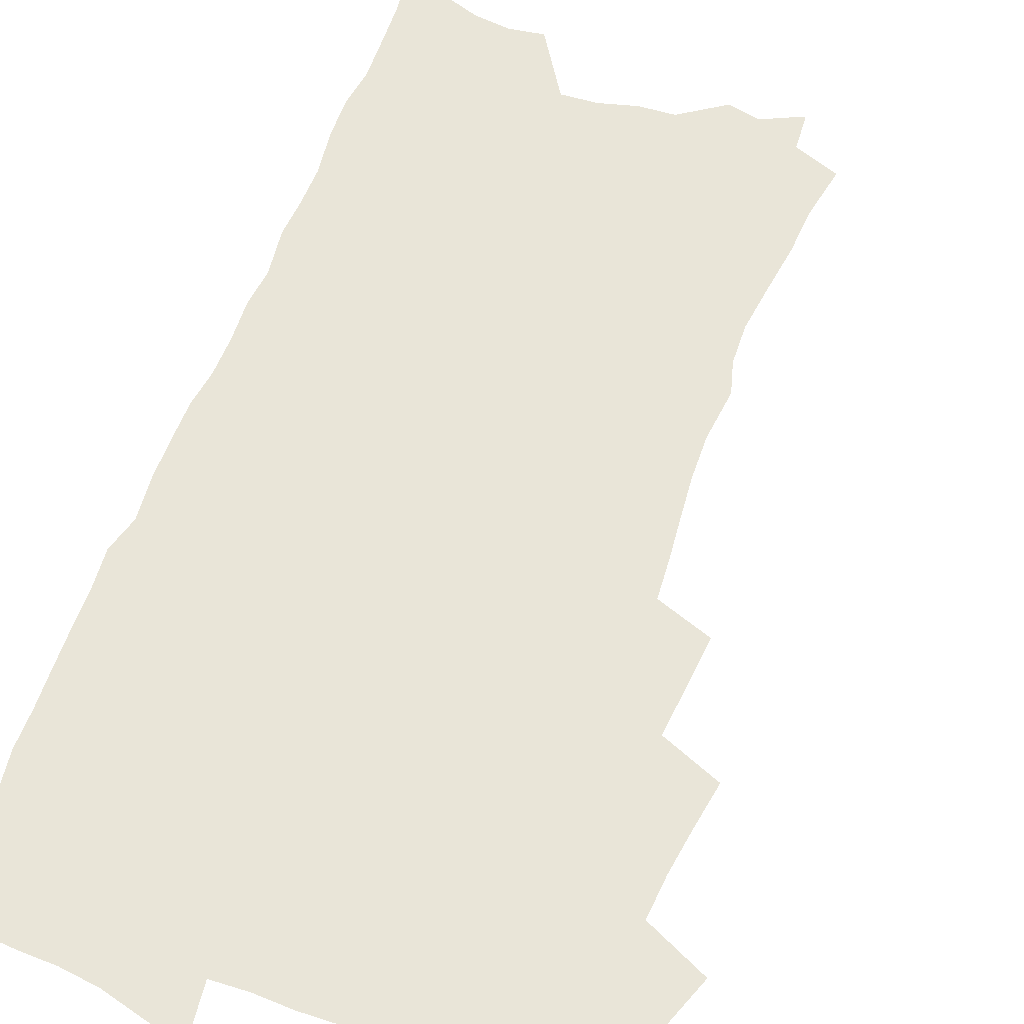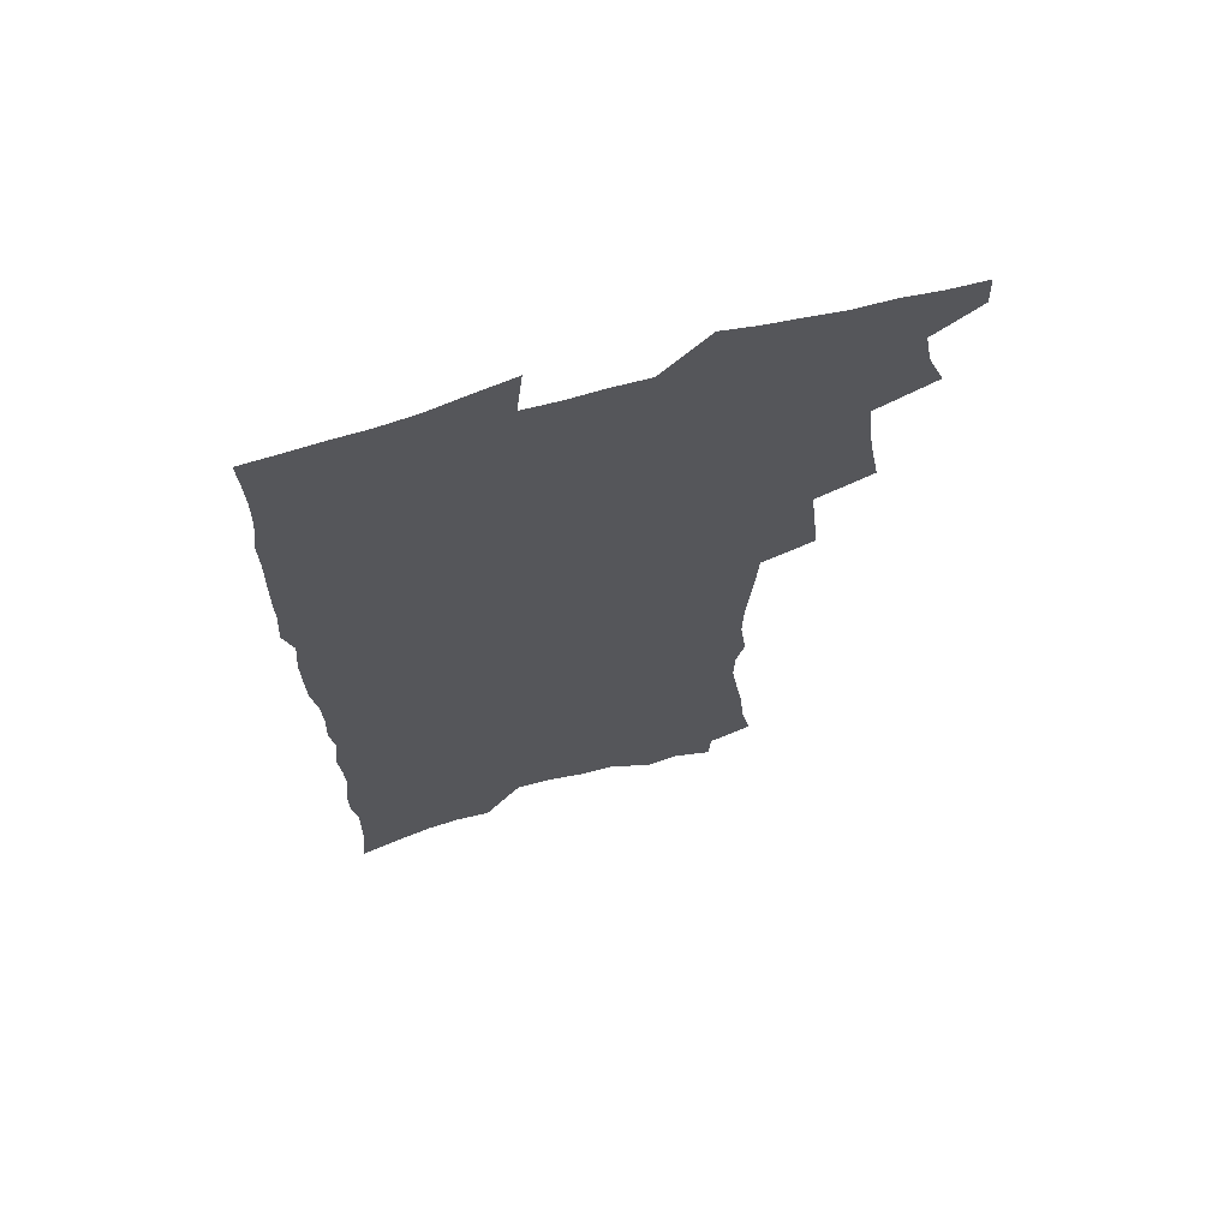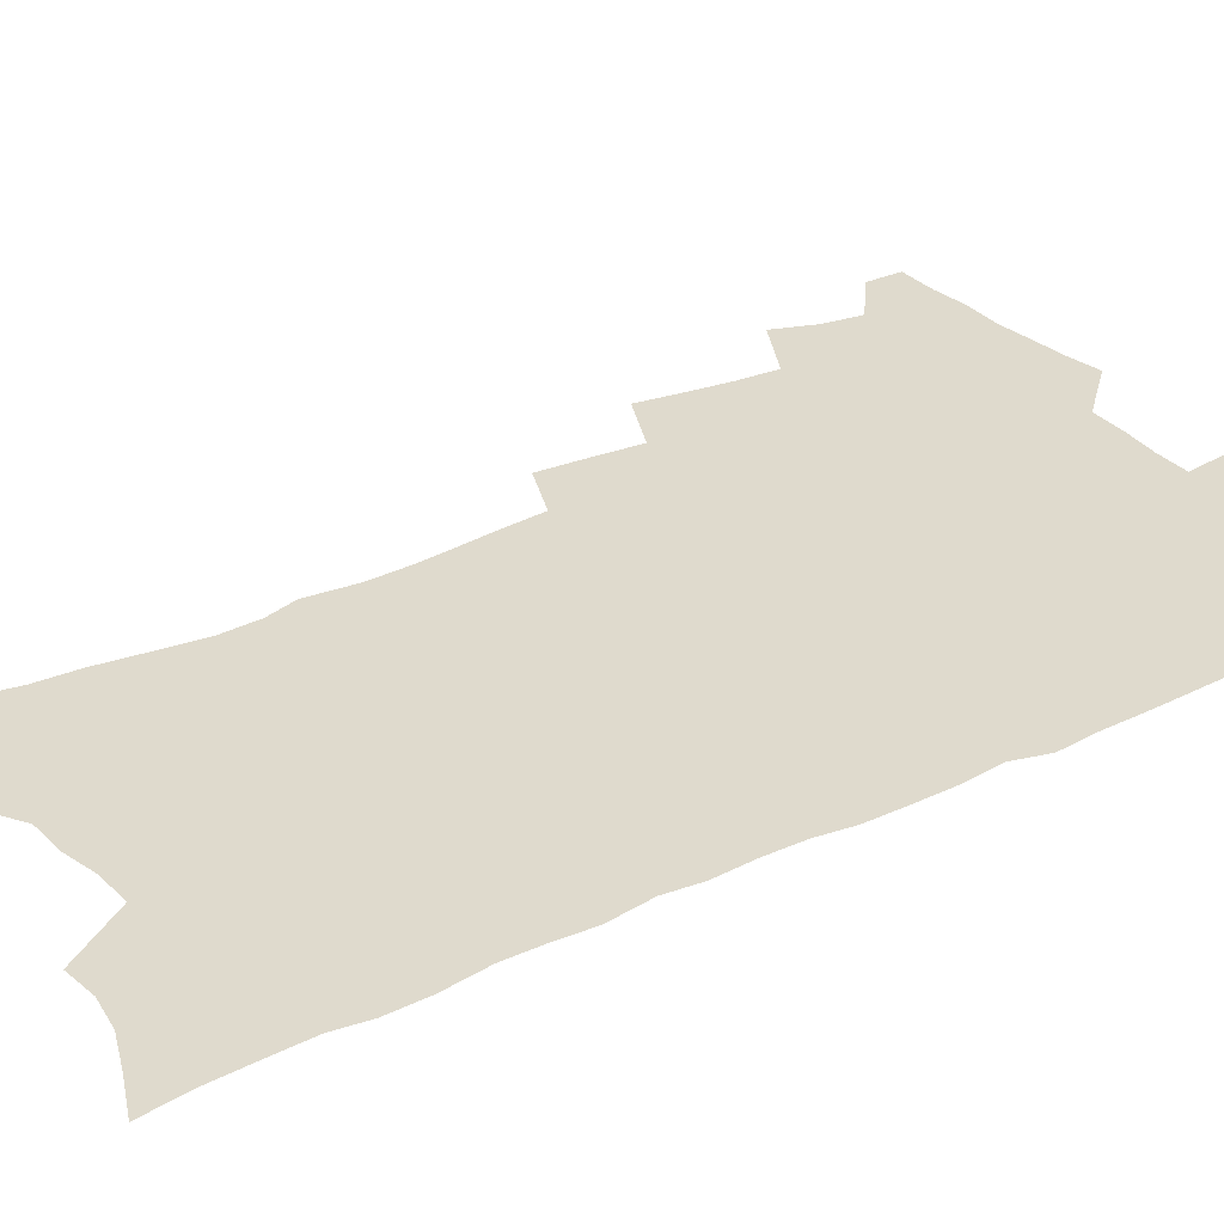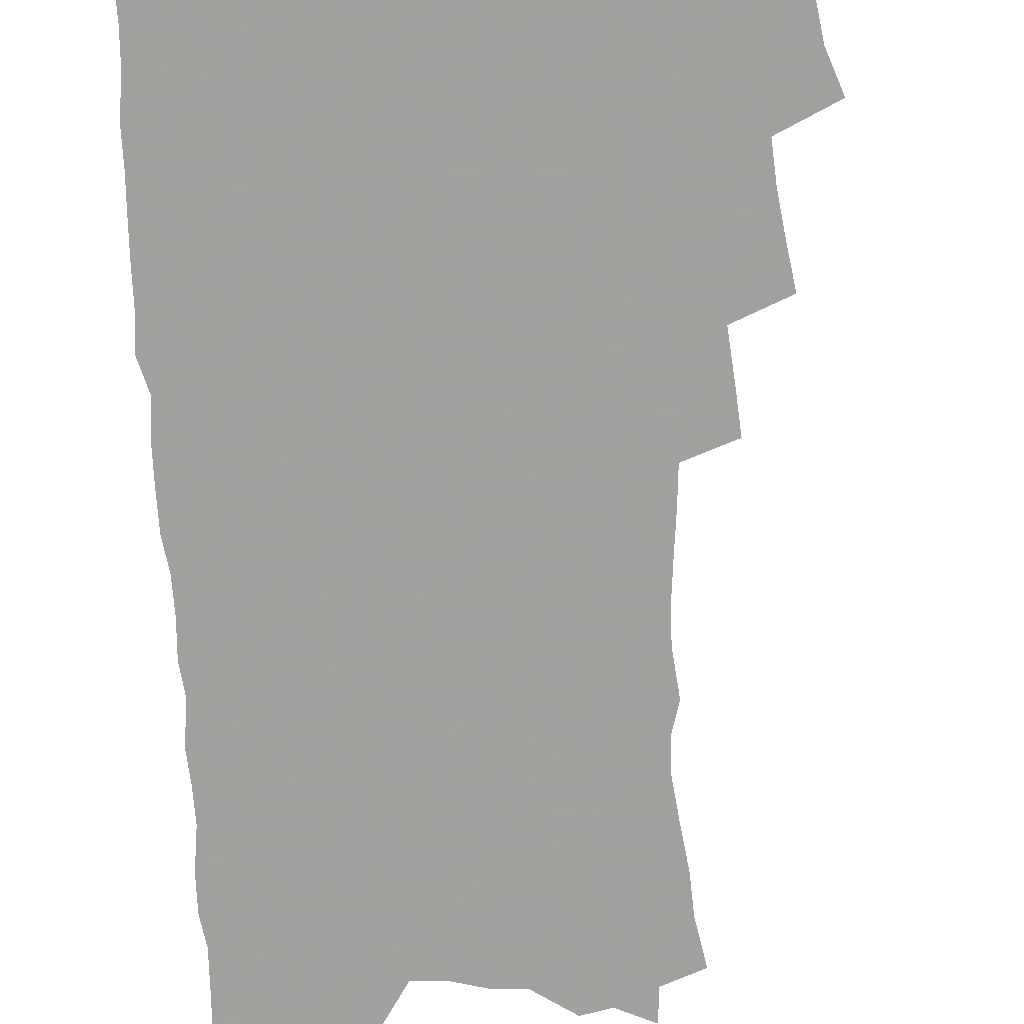
<metadata>
{"format":"obj","ext":"obj","renderer":"f3d","projection":"perspective","resolution":1024,"background":"white","views":[{"elev":59.7,"azim":-160.0,"up":"+Z"},{"elev":68.0,"azim":164.5,"up":"+Y"},{"elev":32.8,"azim":56.4,"up":"+Z"},{"elev":-71.9,"azim":-177.5,"up":"+Z"}]}
</metadata>
<code>
v 463.6 550.4 0
v 464.2 565.1 0
v 472.6 503.1 0
v 479.2 520.2 0
v 481.9 536 0
v 482.1 550.7 0
v 480.2 565.8 0
v 489.1 439.3 0
v 492.3 457.5 0
v 495 475 0
v 496.5 491.6 0
v 500.1 508 0
v 499 522.2 0
v 498.4 536.9 0
v 497.4 551.5 0
v 494.9 568 0
v 507.9 390.7 0
v 509.8 410.1 0
v 512 429.6 0
v 513 446.6 0
v 513.1 462.4 0
v 510.5 476.6 0
v 514.6 494 0
v 515.8 509.2 0
v 515 523.2 0
v 513.8 537.9 0
v 512.3 553.1 0
v 510.7 568.2 0
v 523.7 194.5 0
v 527.9 215.2 0
v 529.1 232.1 0
v 531.9 251 0
v 534.6 269.6 0
v 534.1 285 0
v 530.8 297.5 0
v 533.2 317.5 0
v 532.9 334.2 0
v 531.6 350.2 0
v 530.2 366.2 0
v 529.1 382.8 0
v 528.1 399.5 0
v 528.4 416.8 0
v 528.2 432.8 0
v 529.7 449.7 0
v 530.9 466 0
v 530.5 480.7 0
v 529.7 495.2 0
v 529.7 509.6 0
v 529.6 524 0
v 529.2 538.6 0
v 527.1 554.5 0
v 525.2 570.5 0
v 541.8 173.1 0
v 540.9 187.8 0
v 542 204.8 0
v 547.6 227.9 0
v 549.4 246 0
v 550.7 263.4 0
v 549.8 278 0
v 550 294.4 0
v 548.4 308.8 0
v 550.1 328 0
v 548.2 342.1 0
v 547.7 358.2 0
v 547 374.1 0
v 545.3 388.8 0
v 544.9 404.9 0
v 546.4 422.6 0
v 546 437.5 0
v 545.2 451.9 0
v 545.5 467 0
v 546.1 482.1 0
v 546.3 496.4 0
v 546.3 510.5 0
v 545.9 524.6 0
v 544.1 539.7 0
v 541.9 556.1 0
v 539.7 572.5 0
v 557.5 180.2 0
v 560.3 199.4 0
v 562.9 219.6 0
v 563.6 236.4 0
v 565.6 255.2 0
v 565.7 271 0
v 565.1 285.8 0
v 564.3 300.8 0
v 563.5 316 0
v 564.3 334 0
v 563.4 348.7 0
v 562.9 364.2 0
v 561.2 378 0
v 560.3 393 0
v 559.8 408.1 0
v 561 424.9 0
v 560.8 439.6 0
v 560.3 453.8 0
v 561 469 0
v 561.3 483.3 0
v 561.4 497.3 0
v 561.8 511.1 0
v 561.6 524.5 0
v 559.8 539.4 0
v 557.1 556.7 0
v 554 575.7 0
v 569.9 177.4 0
v 576.5 208.4 0
v 578.1 227.1 0
v 578.2 242.7 0
v 578.8 259.4 0
v 578.4 274.3 0
v 578.1 289.8 0
v 577.3 304.4 0
v 577.4 321.3 0
v 577.2 337 0
v 577 352.7 0
v 576.6 367.7 0
v 576 382.4 0
v 575.9 397.7 0
v 575.6 412.5 0
v 574.8 426.3 0
v 574.8 440.9 0
v 574.6 455.1 0
v 575.7 470.4 0
v 575.1 483.9 0
v 575.7 498.1 0
v 576 511.6 0
v 575.4 525.1 0
v 574.3 539.6 0
v 572.7 555.6 0
v 587.1 188.8 0
v 590.8 214.3 0
v 592.1 233.3 0
v 591.5 246.7 0
v 591.6 262.4 0
v 591.4 278 0
v 590.6 292.1 0
v 590.4 307.8 0
v 590.2 323.5 0
v 589.9 338.7 0
v 589.9 355.4 0
v 589.6 368.9 0
v 589.7 385 0
v 589.4 399.6 0
v 589.2 413.9 0
v 589.6 429 0
v 588.6 442.2 0
v 589.3 457.3 0
v 589.4 471.1 0
v 589.3 484.7 0
v 589.3 498.3 0
v 589.5 511.8 0
v 589.2 525.7 0
v 588.4 540.5 0
v 587.4 556 0
v 601.2 189.6 0
v 603.6 215.7 0
v 604.1 232.8 0
v 603.8 247.1 0
v 603.9 263.9 0
v 603.9 280.1 0
v 603.6 295.3 0
v 603.4 311 0
v 603.2 326.6 0
v 602.8 340.9 0
v 602.6 354.2 0
v 602.5 370.4 0
v 602.7 385.8 0
v 602.6 400.8 0
v 602.5 414.6 0
v 602.7 430.1 0
v 602.4 443.3 0
v 603 458.3 0
v 602.9 471.5 0
v 602.8 484.9 0
v 602.8 498.1 0
v 603.3 512 0
v 603.3 525.8 0
v 603.2 539.8 0
v 602.4 555.2 0
v 615.7 193.3 0
v 616.4 214.8 0
v 616.6 234.1 0
v 616.5 249.4 0
v 616.3 264.7 0
v 616.2 281.5 0
v 615.9 295.6 0
v 615.8 311.3 0
v 615.6 326.5 0
v 615.5 341.7 0
v 615.3 356 0
v 615.2 371.6 0
v 615.8 384.7 0
v 615.7 400.2 0
v 615.7 414.3 0
v 615.7 429.9 0
v 615.8 444.1 0
v 616.1 458.2 0
v 616.3 471.7 0
v 616.8 485.2 0
v 617.3 498.7 0
v 617 512.2 0
v 617.3 525.7 0
v 617.4 539.4 0
v 616.8 555.8 0
v 614.4 578.2 0
v 629.7 194.1 0
v 629.3 215.7 0
v 629.1 233.1 0
v 628.8 250.2 0
v 628.7 264.9 0
v 628.5 281.7 0
v 628.3 296.3 0
v 628.2 312 0
v 628.1 326.6 0
v 628.1 342.4 0
v 627.9 357.2 0
v 628.5 369.6 0
v 628.6 386.6 0
v 628.6 401.1 0
v 628.9 414.4 0
v 628.9 429.5 0
v 629.1 443.7 0
v 629.1 458 0
v 629.6 471.1 0
v 630.6 484.2 0
v 630.5 498.8 0
v 630.8 512 0
v 631.3 525.3 0
v 631.4 539.5 0
v 631.7 553.8 0
v 630.1 574.2 0
v 645.1 169.4 0
v 643.1 194.3 0
v 642.4 213.5 0
v 641.8 231.6 0
v 641.6 247.6 0
v 640.9 265.8 0
v 640.7 281.4 0
v 640.7 295.9 0
v 641.3 309.2 0
v 640.3 328.2 0
v 640.8 341.2 0
v 640.6 356.9 0
v 641.1 370.7 0
v 641.4 385 0
v 641.4 399.6 0
v 642.6 412.6 0
v 642 429.1 0
v 642.6 442.5 0
v 642.8 456.6 0
v 643.3 470.2 0
v 643.9 483.9 0
v 644.2 498.1 0
v 644.9 511.5 0
v 645.1 525.2 0
v 645.5 539.2 0
v 645.9 553.6 0
v 646.3 569.8 0
v 658.5 171.4 0
v 657.1 191 0
v 655.8 210.8 0
v 654.7 229.5 0
v 654.5 245.5 0
v 653.7 263.1 0
v 653.8 278.3 0
v 653 294.9 0
v 653.9 308.2 0
v 653.3 325 0
v 653.3 340.1 0
v 653.6 354.7 0
v 654.5 368.1 0
v 654.5 383.4 0
v 656.2 396.4 0
v 655.5 412.9 0
v 655.6 427.3 0
v 656.2 441.1 0
v 656.7 455 0
v 656.9 469.2 0
v 657.7 482.5 0
v 657.1 498.4 0
v 658.4 511.1 0
v 659.2 524.7 0
v 659.7 538.6 0
v 660.4 553.2 0
v 661.3 567.7 0
v 672.2 169.7 0
v 671.1 187.9 0
v 670.2 205.7 0
v 669.2 223.9 0
v 668.1 241.7 0
v 668.7 256.6 0
v 667.5 274.1 0
v 667.3 289.8 0
v 667.3 304.9 0
v 666.8 321.1 0
v 668.9 333.9 0
v 667.4 351.2 0
v 667.4 366.3 0
v 668.4 380.2 0
v 669.8 394 0
v 669.7 409.7 0
v 670.9 423.6 0
v 670.5 438.8 0
v 670.5 453.5 0
v 671.2 467.5 0
v 671.6 481.8 0
v 671.3 496.4 0
v 673.4 509.8 0
v 673 524.4 0
v 673.4 537.7 0
v 674.9 552.3 0
v 675.8 567.2 0
v 687.4 164.3 0
v 686.8 181.2 0
v 684.5 201.4 0
v 683.5 218.9 0
v 683.8 234.6 0
v 682.8 251.7 0
v 682.7 267.5 0
v 683.1 282.7 0
v 682.1 299.5 0
v 681 316.2 0
v 682.3 330.3 0
v 683 345.1 0
v 682.6 360.9 0
v 685.4 374.1 0
v 684.1 390.8 0
v 685.6 405 0
v 685.7 420.4 0
v 685 436.2 0
v 684.9 451 0
v 686.5 464.8 0
v 687.2 479.3 0
v 688.6 493.6 0
v 687.5 509.1 0
v 688.3 523.1 0
v 688.8 537.3 0
v 689.1 551.4 0
v 690.2 566 0
v 703.3 157.8 0
v 701.3 177 0
v 700.9 193.7 0
v 700.6 210 0
v 702.8 223.6 0
v 702.8 239.6 0
v 700.8 257.6 0
v 701.3 272.8 0
v 702.5 287.4 0
v 700.5 305.3 0
v 702.3 319.4 0
v 701.8 335.7 0
v 702.3 351.1 0
v 704.6 365.2 0
v 704.9 381 0
v 705 396.9 0
v 703.6 414 0
v 707.7 427.7 0
v 706.5 444 0
v 706.5 459.3 0
v 706.2 474.8 0
v 705.8 490.2 0
v 706 505.4 0
v 704.1 521.7 0
v 703.7 536.6 0
v 704 550.9 0
v 704.7 565.1 0
v 706 586 0
f 5 6 1
f 1 6 2
f 6 7 2
f 11 12 3
f 3 12 4
f 12 13 4
f 4 13 5
f 13 14 5
f 5 14 6
f 14 15 6
f 6 15 7
f 15 16 7
f 19 20 8
f 8 20 9
f 20 21 9
f 9 21 10
f 21 22 10
f 10 22 11
f 22 23 11
f 11 23 12
f 23 24 12
f 12 24 13
f 24 25 13
f 13 25 14
f 25 26 14
f 14 26 15
f 26 27 15
f 15 27 16
f 27 28 16
f 40 41 17
f 17 41 18
f 41 42 18
f 18 42 19
f 42 43 19
f 19 43 20
f 43 44 20
f 20 44 21
f 44 45 21
f 21 45 22
f 45 46 22
f 22 46 23
f 46 47 23
f 23 47 24
f 47 48 24
f 24 48 25
f 48 49 25
f 25 49 26
f 49 50 26
f 26 50 27
f 50 51 27
f 27 51 28
f 51 52 28
f 54 55 29
f 29 55 30
f 55 56 30
f 30 56 31
f 56 57 31
f 31 57 32
f 57 58 32
f 32 58 33
f 58 59 33
f 33 59 34
f 59 60 34
f 34 60 35
f 60 61 35
f 35 61 36
f 61 62 36
f 36 62 37
f 62 63 37
f 37 63 38
f 63 64 38
f 38 64 39
f 64 65 39
f 39 65 40
f 65 66 40
f 40 66 41
f 66 67 41
f 41 67 42
f 67 68 42
f 42 68 43
f 68 69 43
f 43 69 44
f 69 70 44
f 44 70 45
f 70 71 45
f 45 71 46
f 71 72 46
f 46 72 47
f 72 73 47
f 47 73 48
f 73 74 48
f 48 74 49
f 74 75 49
f 49 75 50
f 75 76 50
f 50 76 51
f 76 77 51
f 51 77 52
f 77 78 52
f 53 79 54
f 79 80 54
f 54 80 55
f 80 81 55
f 55 81 56
f 81 82 56
f 56 82 57
f 82 83 57
f 57 83 58
f 83 84 58
f 58 84 59
f 84 85 59
f 59 85 60
f 85 86 60
f 60 86 61
f 86 87 61
f 61 87 62
f 87 88 62
f 62 88 63
f 88 89 63
f 63 89 64
f 89 90 64
f 64 90 65
f 90 91 65
f 65 91 66
f 91 92 66
f 66 92 67
f 92 93 67
f 67 93 68
f 93 94 68
f 68 94 69
f 94 95 69
f 69 95 70
f 95 96 70
f 70 96 71
f 96 97 71
f 71 97 72
f 97 98 72
f 72 98 73
f 98 99 73
f 73 99 74
f 99 100 74
f 74 100 75
f 100 101 75
f 75 101 76
f 101 102 76
f 76 102 77
f 102 103 77
f 77 103 78
f 103 104 78
f 79 105 80
f 105 106 80
f 80 106 81
f 106 107 81
f 81 107 82
f 107 108 82
f 82 108 83
f 108 109 83
f 83 109 84
f 109 110 84
f 84 110 85
f 110 111 85
f 85 111 86
f 111 112 86
f 86 112 87
f 112 113 87
f 87 113 88
f 113 114 88
f 88 114 89
f 114 115 89
f 89 115 90
f 115 116 90
f 90 116 91
f 116 117 91
f 91 117 92
f 117 118 92
f 92 118 93
f 118 119 93
f 93 119 94
f 119 120 94
f 94 120 95
f 120 121 95
f 95 121 96
f 121 122 96
f 96 122 97
f 122 123 97
f 97 123 98
f 123 124 98
f 98 124 99
f 124 125 99
f 99 125 100
f 125 126 100
f 100 126 101
f 126 127 101
f 101 127 102
f 127 128 102
f 102 128 103
f 128 129 103
f 103 129 104
f 105 130 106
f 130 131 106
f 106 131 107
f 131 132 107
f 107 132 108
f 132 133 108
f 108 133 109
f 133 134 109
f 109 134 110
f 134 135 110
f 110 135 111
f 135 136 111
f 111 136 112
f 136 137 112
f 112 137 113
f 137 138 113
f 113 138 114
f 138 139 114
f 114 139 115
f 139 140 115
f 115 140 116
f 140 141 116
f 116 141 117
f 141 142 117
f 117 142 118
f 142 143 118
f 118 143 119
f 143 144 119
f 119 144 120
f 144 145 120
f 120 145 121
f 145 146 121
f 121 146 122
f 146 147 122
f 122 147 123
f 147 148 123
f 123 148 124
f 148 149 124
f 124 149 125
f 149 150 125
f 125 150 126
f 150 151 126
f 126 151 127
f 151 152 127
f 127 152 128
f 152 153 128
f 128 153 129
f 153 154 129
f 130 155 131
f 155 156 131
f 131 156 132
f 156 157 132
f 132 157 133
f 157 158 133
f 133 158 134
f 158 159 134
f 134 159 135
f 159 160 135
f 135 160 136
f 160 161 136
f 136 161 137
f 161 162 137
f 137 162 138
f 162 163 138
f 138 163 139
f 163 164 139
f 139 164 140
f 164 165 140
f 140 165 141
f 165 166 141
f 141 166 142
f 166 167 142
f 142 167 143
f 167 168 143
f 143 168 144
f 168 169 144
f 144 169 145
f 169 170 145
f 145 170 146
f 170 171 146
f 146 171 147
f 171 172 147
f 147 172 148
f 172 173 148
f 148 173 149
f 173 174 149
f 149 174 150
f 174 175 150
f 150 175 151
f 175 176 151
f 151 176 152
f 176 177 152
f 152 177 153
f 177 178 153
f 153 178 154
f 178 179 154
f 155 180 156
f 180 181 156
f 156 181 157
f 181 182 157
f 157 182 158
f 182 183 158
f 158 183 159
f 183 184 159
f 159 184 160
f 184 185 160
f 160 185 161
f 185 186 161
f 161 186 162
f 186 187 162
f 162 187 163
f 187 188 163
f 163 188 164
f 188 189 164
f 164 189 165
f 189 190 165
f 165 190 166
f 190 191 166
f 166 191 167
f 191 192 167
f 167 192 168
f 192 193 168
f 168 193 169
f 193 194 169
f 169 194 170
f 194 195 170
f 170 195 171
f 195 196 171
f 171 196 172
f 196 197 172
f 172 197 173
f 197 198 173
f 173 198 174
f 198 199 174
f 174 199 175
f 199 200 175
f 175 200 176
f 200 201 176
f 176 201 177
f 201 202 177
f 177 202 178
f 202 203 178
f 178 203 179
f 203 204 179
f 180 206 181
f 206 207 181
f 181 207 182
f 207 208 182
f 182 208 183
f 208 209 183
f 183 209 184
f 209 210 184
f 184 210 185
f 210 211 185
f 185 211 186
f 211 212 186
f 186 212 187
f 212 213 187
f 187 213 188
f 213 214 188
f 188 214 189
f 214 215 189
f 189 215 190
f 215 216 190
f 190 216 191
f 216 217 191
f 191 217 192
f 217 218 192
f 192 218 193
f 218 219 193
f 193 219 194
f 219 220 194
f 194 220 195
f 220 221 195
f 195 221 196
f 221 222 196
f 196 222 197
f 222 223 197
f 197 223 198
f 223 224 198
f 198 224 199
f 224 225 199
f 199 225 200
f 225 226 200
f 200 226 201
f 226 227 201
f 201 227 202
f 227 228 202
f 202 228 203
f 228 229 203
f 203 229 204
f 229 230 204
f 204 230 205
f 230 231 205
f 232 233 206
f 206 233 207
f 233 234 207
f 207 234 208
f 234 235 208
f 208 235 209
f 235 236 209
f 209 236 210
f 236 237 210
f 210 237 211
f 237 238 211
f 211 238 212
f 238 239 212
f 212 239 213
f 239 240 213
f 213 240 214
f 240 241 214
f 214 241 215
f 241 242 215
f 215 242 216
f 242 243 216
f 216 243 217
f 243 244 217
f 217 244 218
f 244 245 218
f 218 245 219
f 245 246 219
f 219 246 220
f 246 247 220
f 220 247 221
f 247 248 221
f 221 248 222
f 248 249 222
f 222 249 223
f 249 250 223
f 223 250 224
f 250 251 224
f 224 251 225
f 251 252 225
f 225 252 226
f 252 253 226
f 226 253 227
f 253 254 227
f 227 254 228
f 254 255 228
f 228 255 229
f 255 256 229
f 229 256 230
f 256 257 230
f 230 257 231
f 257 258 231
f 232 259 233
f 259 260 233
f 233 260 234
f 260 261 234
f 234 261 235
f 261 262 235
f 235 262 236
f 262 263 236
f 236 263 237
f 263 264 237
f 237 264 238
f 264 265 238
f 238 265 239
f 265 266 239
f 239 266 240
f 266 267 240
f 240 267 241
f 267 268 241
f 241 268 242
f 268 269 242
f 242 269 243
f 269 270 243
f 243 270 244
f 270 271 244
f 244 271 245
f 271 272 245
f 245 272 246
f 272 273 246
f 246 273 247
f 273 274 247
f 247 274 248
f 274 275 248
f 248 275 249
f 275 276 249
f 249 276 250
f 276 277 250
f 250 277 251
f 277 278 251
f 251 278 252
f 278 279 252
f 252 279 253
f 279 280 253
f 253 280 254
f 280 281 254
f 254 281 255
f 281 282 255
f 255 282 256
f 282 283 256
f 256 283 257
f 283 284 257
f 257 284 258
f 284 285 258
f 259 286 260
f 286 287 260
f 260 287 261
f 287 288 261
f 261 288 262
f 288 289 262
f 262 289 263
f 289 290 263
f 263 290 264
f 290 291 264
f 264 291 265
f 291 292 265
f 265 292 266
f 292 293 266
f 266 293 267
f 293 294 267
f 267 294 268
f 294 295 268
f 268 295 269
f 295 296 269
f 269 296 270
f 296 297 270
f 270 297 271
f 297 298 271
f 271 298 272
f 298 299 272
f 272 299 273
f 299 300 273
f 273 300 274
f 300 301 274
f 274 301 275
f 301 302 275
f 275 302 276
f 302 303 276
f 276 303 277
f 303 304 277
f 277 304 278
f 304 305 278
f 278 305 279
f 305 306 279
f 279 306 280
f 306 307 280
f 280 307 281
f 307 308 281
f 281 308 282
f 308 309 282
f 282 309 283
f 309 310 283
f 283 310 284
f 310 311 284
f 284 311 285
f 311 312 285
f 286 313 287
f 313 314 287
f 287 314 288
f 314 315 288
f 288 315 289
f 315 316 289
f 289 316 290
f 316 317 290
f 290 317 291
f 317 318 291
f 291 318 292
f 318 319 292
f 292 319 293
f 319 320 293
f 293 320 294
f 320 321 294
f 294 321 295
f 321 322 295
f 295 322 296
f 322 323 296
f 296 323 297
f 323 324 297
f 297 324 298
f 324 325 298
f 298 325 299
f 325 326 299
f 299 326 300
f 326 327 300
f 300 327 301
f 327 328 301
f 301 328 302
f 328 329 302
f 302 329 303
f 329 330 303
f 303 330 304
f 330 331 304
f 304 331 305
f 331 332 305
f 305 332 306
f 332 333 306
f 306 333 307
f 333 334 307
f 307 334 308
f 334 335 308
f 308 335 309
f 335 336 309
f 309 336 310
f 336 337 310
f 310 337 311
f 337 338 311
f 311 338 312
f 338 339 312
f 313 340 314
f 340 341 314
f 314 341 315
f 341 342 315
f 315 342 316
f 342 343 316
f 316 343 317
f 343 344 317
f 317 344 318
f 344 345 318
f 318 345 319
f 345 346 319
f 319 346 320
f 346 347 320
f 320 347 321
f 347 348 321
f 321 348 322
f 348 349 322
f 322 349 323
f 349 350 323
f 323 350 324
f 350 351 324
f 324 351 325
f 351 352 325
f 325 352 326
f 352 353 326
f 326 353 327
f 353 354 327
f 327 354 328
f 354 355 328
f 328 355 329
f 355 356 329
f 329 356 330
f 356 357 330
f 330 357 331
f 357 358 331
f 331 358 332
f 358 359 332
f 332 359 333
f 359 360 333
f 333 360 334
f 360 361 334
f 334 361 335
f 361 362 335
f 335 362 336
f 362 363 336
f 336 363 337
f 363 364 337
f 337 364 338
f 364 365 338
f 338 365 339
f 365 366 339

</code>
